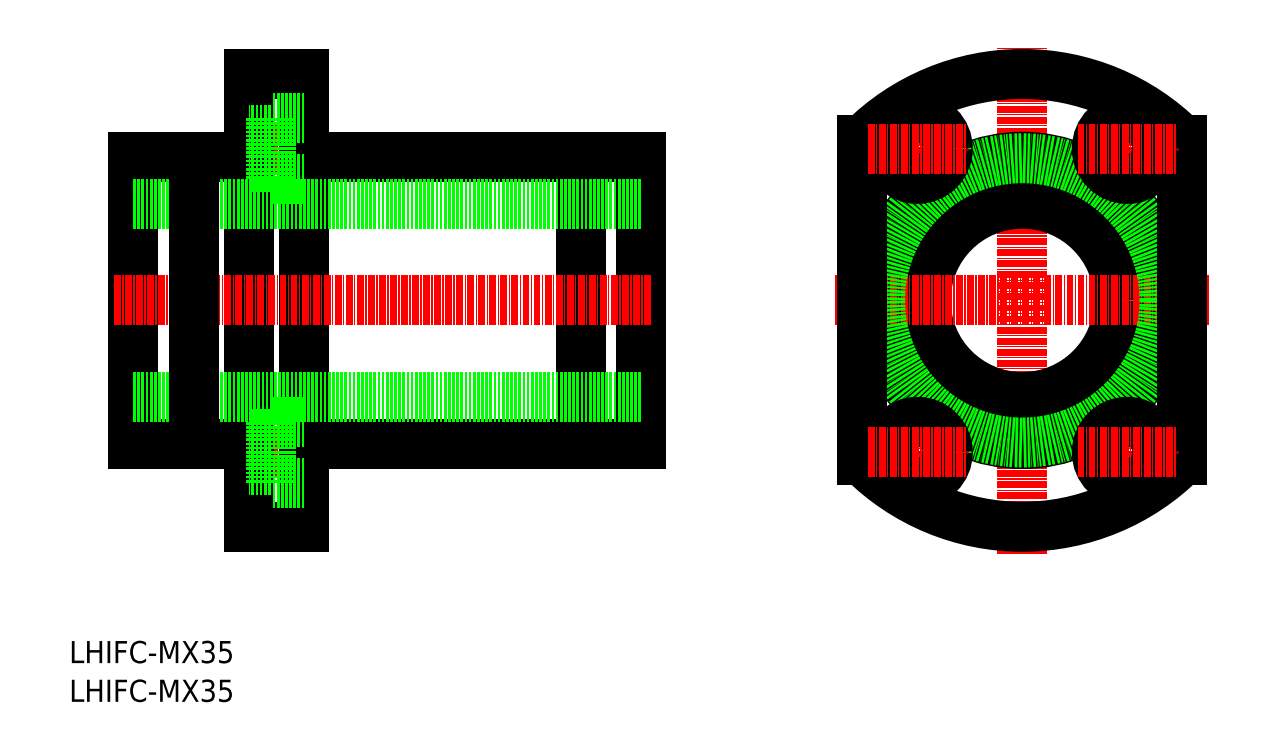
<metadata>
{"format":"dxf","ext":"dxf","renderer":"ezdxf+matplotlib","layout":"modelspace","background":"white","min_lineweight":24,"dpi":150}
</metadata>
<code>
0
SECTION
2
ENTITIES
0
TEXT
8
0
10
351.7
20
-254.5
30
0
40
4
1
LHIFC-MX35
0
TEXT
8
0
10
351.7
20
-261.5
30
0
40
4
1
LHIFC-MX35
0
LINE
8
CENTER
10
524.3
20
-234.8
30
0
11
524.3
21
-142.8
31
0
0
ARC
8
0
10
524.3
20
-188.8
30
0
40
41
50
225
51
315
0
CIRCLE
8
0
10
524.3
20
-188.8
30
0
40
26
0
CIRCLE
8
0
10
524.3
20
-188.8
30
0
40
17.5
0
LINE
8
CENTER
10
490.3
20
-188.8
30
0
11
558.3
21
-188.8
31
0
0
LINE
8
CENTER
10
382.3
20
-216.3
30
0
11
396.3
21
-216.3
31
0
0
LINE
8
CENTER
10
382.3
20
-161.3
30
0
11
396.3
21
-161.3
31
0
0
LINE
8
0
10
394.3
20
-147.8
30
0
11
394.3
21
-229.8
31
0
0
LINE
8
0
10
384.3
20
-229.8
30
0
11
394.3
21
-229.8
31
0
0
LINE
8
0
10
384.3
20
-147.8
30
0
11
394.3
21
-147.8
31
0
0
LINE
8
0
10
363.3
20
-162.8
30
0
11
384.3
21
-162.8
31
0
0
LINE
8
0
10
394.3
20
-162.8
30
0
11
455.3
21
-162.8
31
0
0
LINE
8
0
10
394.3
20
-214.8
30
0
11
455.3
21
-214.8
31
0
0
LINE
8
0
10
363.3
20
-214.8
30
0
11
384.3
21
-214.8
31
0
0
LINE
8
0
10
363.3
20
-162.8
30
0
11
363.3
21
-214.8
31
0
0
LINE
8
0
10
455.3
20
-162.8
30
0
11
455.3
21
-214.8
31
0
0
LINE
8
0
10
384.3
20
-147.8
30
0
11
384.3
21
-229.8
31
0
0
LINE
8
0
10
444.3
20
-162.8
30
0
11
444.3
21
-214.8
31
0
0
LINE
8
0
10
363.3
20
-206.3
30
0
11
455.3
21
-206.3
31
0
0
LINE
8
0
10
363.3
20
-171.3
30
0
11
455.3
21
-171.3
31
0
0
LINE
8
CENTER
10
359.8
20
-188.8
30
0
11
457.3
21
-188.8
31
0
0
CIRCLE
8
0
10
524.3
20
-188.8
30
0
40
25.75
0
LINE
8
0
10
388.2
20
-210.8
30
0
11
388.2
21
-221.8
31
0
0
LINE
8
0
10
394.3
20
-221.8
30
0
11
388.2
21
-221.8
31
0
0
LINE
8
0
10
394.3
20
-210.8
30
0
11
388.2
21
-210.8
31
0
0
LINE
8
0
10
388.2
20
-219.6
30
0
11
384.3
21
-219.6
31
0
0
LINE
8
0
10
388.2
20
-213
30
0
11
384.3
21
-213
31
0
0
LINE
8
0
10
553.3
20
-217.8
30
0
11
553.3
21
-159.9
31
0
0
LINE
8
0
10
495.3
20
-217.8
30
0
11
495.3
21
-159.9
31
0
0
ARC
8
0
10
524.3
20
-188.8
30
0
40
41
50
44.98
51
135
0
LINE
8
CENTER
10
505.3
20
-170.3
30
0
11
505.3
21
-152.3
31
0
0
CIRCLE
8
0
10
505.3
20
-161.3
30
0
40
5.5
0
CIRCLE
8
0
10
505.3
20
-161.3
30
0
40
3.3
0
LINE
8
CENTER
10
496.3
20
-161.3
30
0
11
514.3
21
-161.3
31
0
0
LINE
8
CENTER
10
543.3
20
-170.3
30
0
11
543.3
21
-152.3
31
0
0
CIRCLE
8
0
10
543.3
20
-161.3
30
0
40
5.5
0
CIRCLE
8
0
10
543.3
20
-161.3
30
0
40
3.3
0
LINE
8
CENTER
10
534.3
20
-161.3
30
0
11
552.3
21
-161.3
31
0
0
LINE
8
CENTER
10
505.3
20
-225.3
30
0
11
505.3
21
-207.3
31
0
0
CIRCLE
8
0
10
505.3
20
-216.3
30
0
40
5.5
0
CIRCLE
8
0
10
505.3
20
-216.3
30
0
40
3.3
0
LINE
8
CENTER
10
496.3
20
-216.3
30
0
11
514.3
21
-216.3
31
0
0
LINE
8
CENTER
10
543.3
20
-225.3
30
0
11
543.3
21
-207.3
31
0
0
CIRCLE
8
0
10
543.3
20
-216.3
30
0
40
5.5
0
CIRCLE
8
0
10
543.3
20
-216.3
30
0
40
3.3
0
LINE
8
CENTER
10
534.3
20
-216.3
30
0
11
552.3
21
-216.3
31
0
0
LINE
8
0
10
374.3
20
-162.8
30
0
11
374.3
21
-214.8
31
0
0
LINE
8
0
10
388.2
20
-155.8
30
0
11
388.2
21
-166.8
31
0
0
LINE
8
0
10
394.3
20
-166.8
30
0
11
388.2
21
-166.8
31
0
0
LINE
8
0
10
394.3
20
-155.8
30
0
11
388.2
21
-155.8
31
0
0
LINE
8
0
10
388.2
20
-164.6
30
0
11
384.3
21
-164.6
31
0
0
LINE
8
0
10
388.2
20
-158
30
0
11
384.3
21
-158
31
0
0
ENDSEC
0
EOF

</code>
